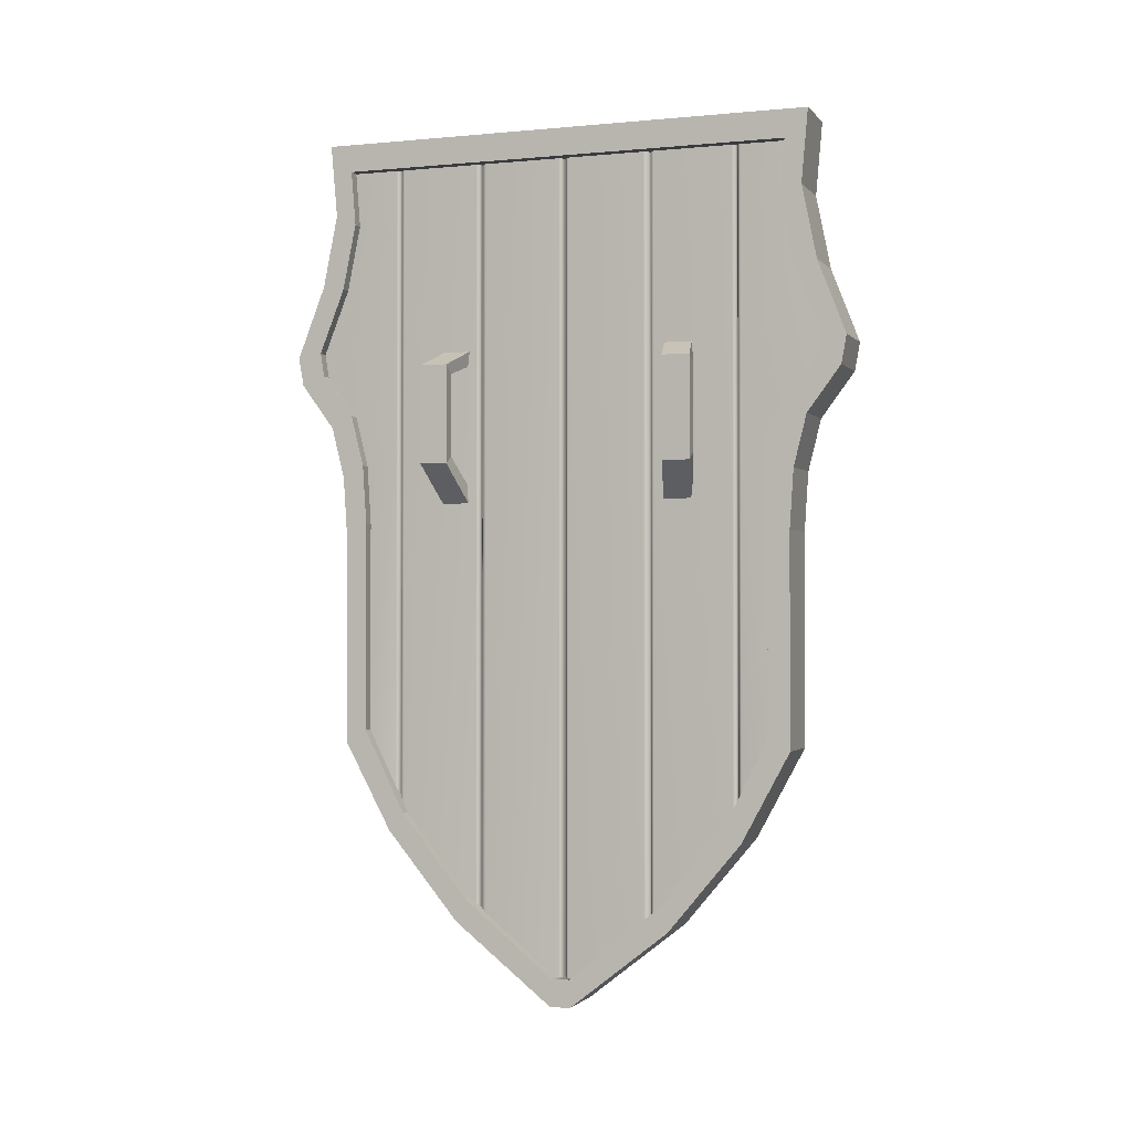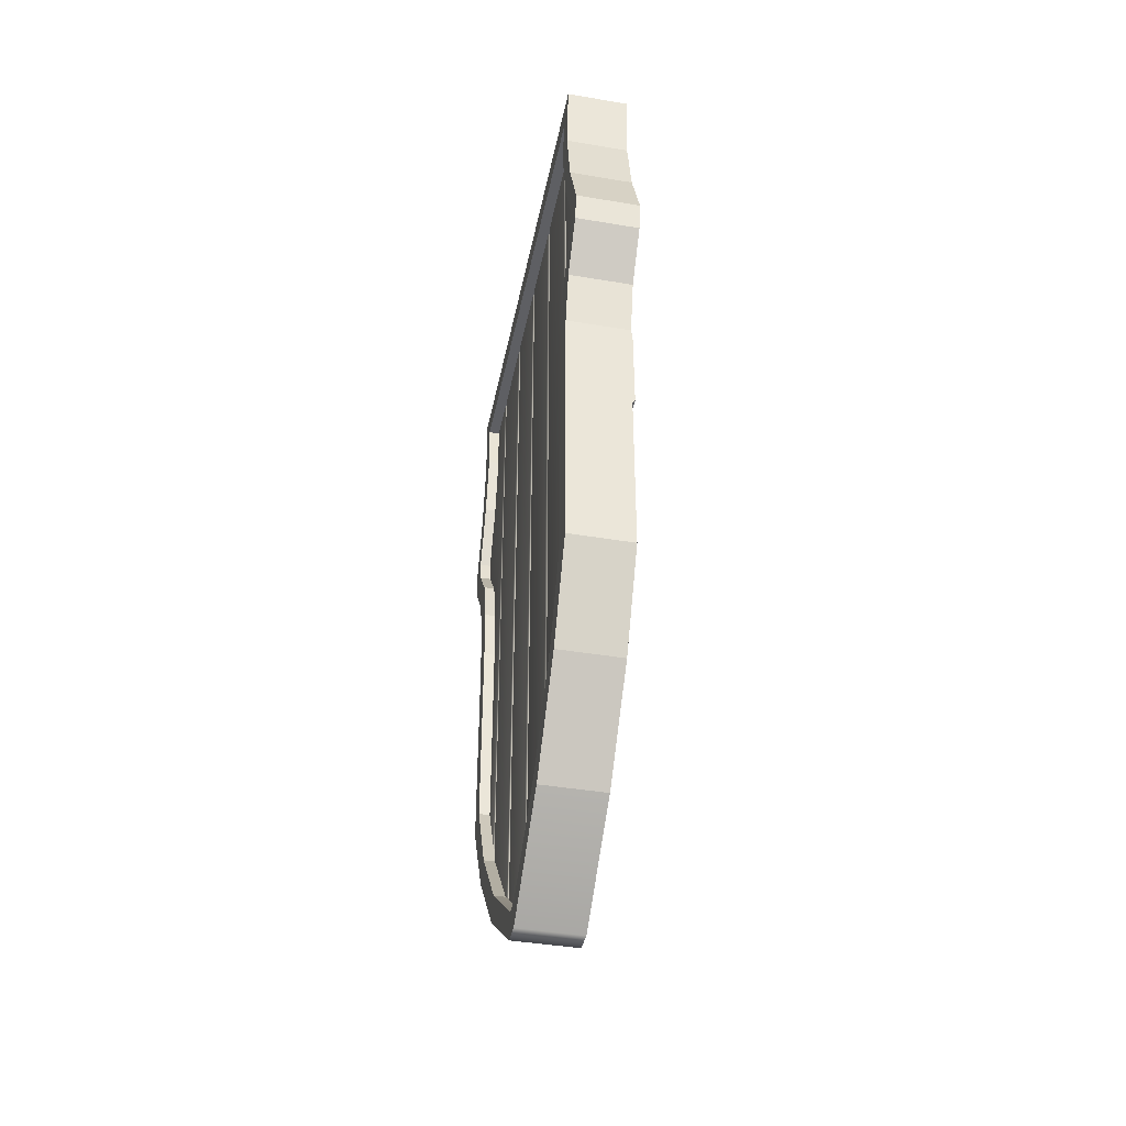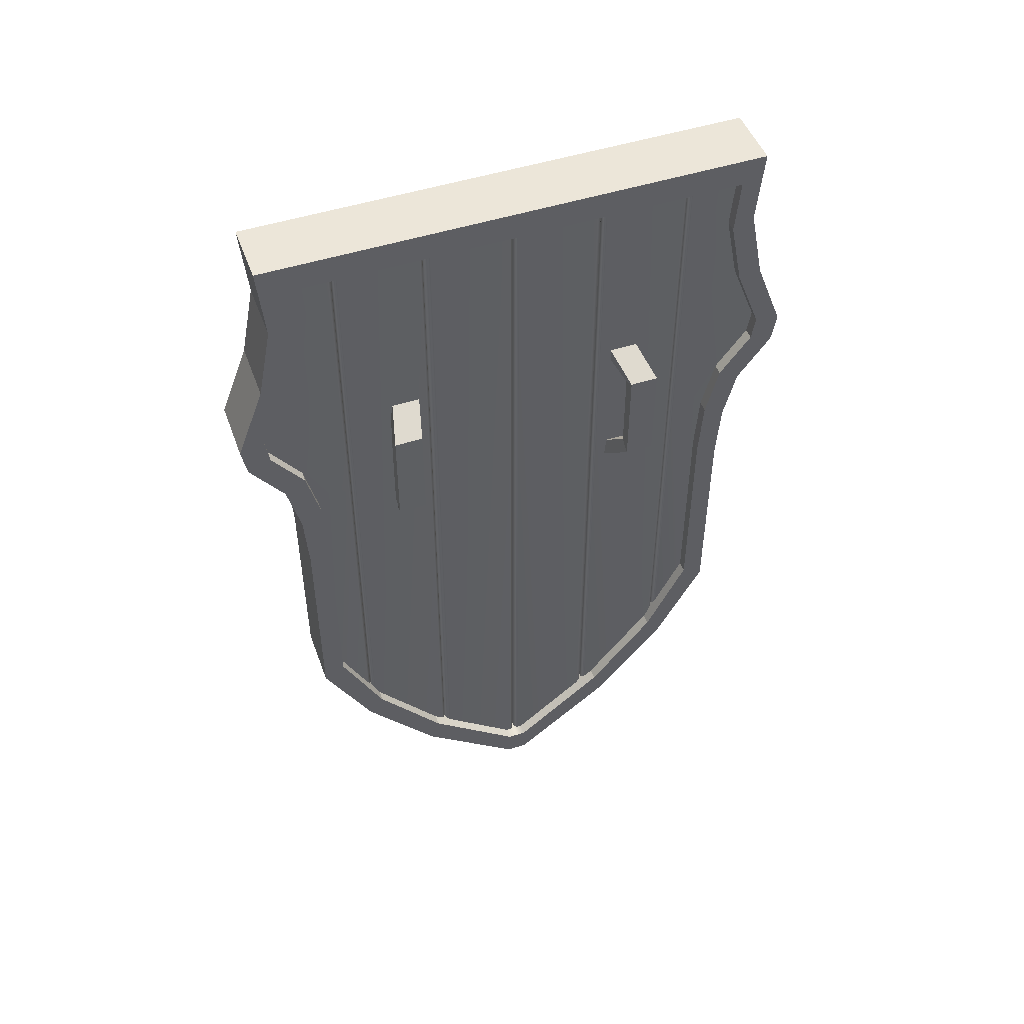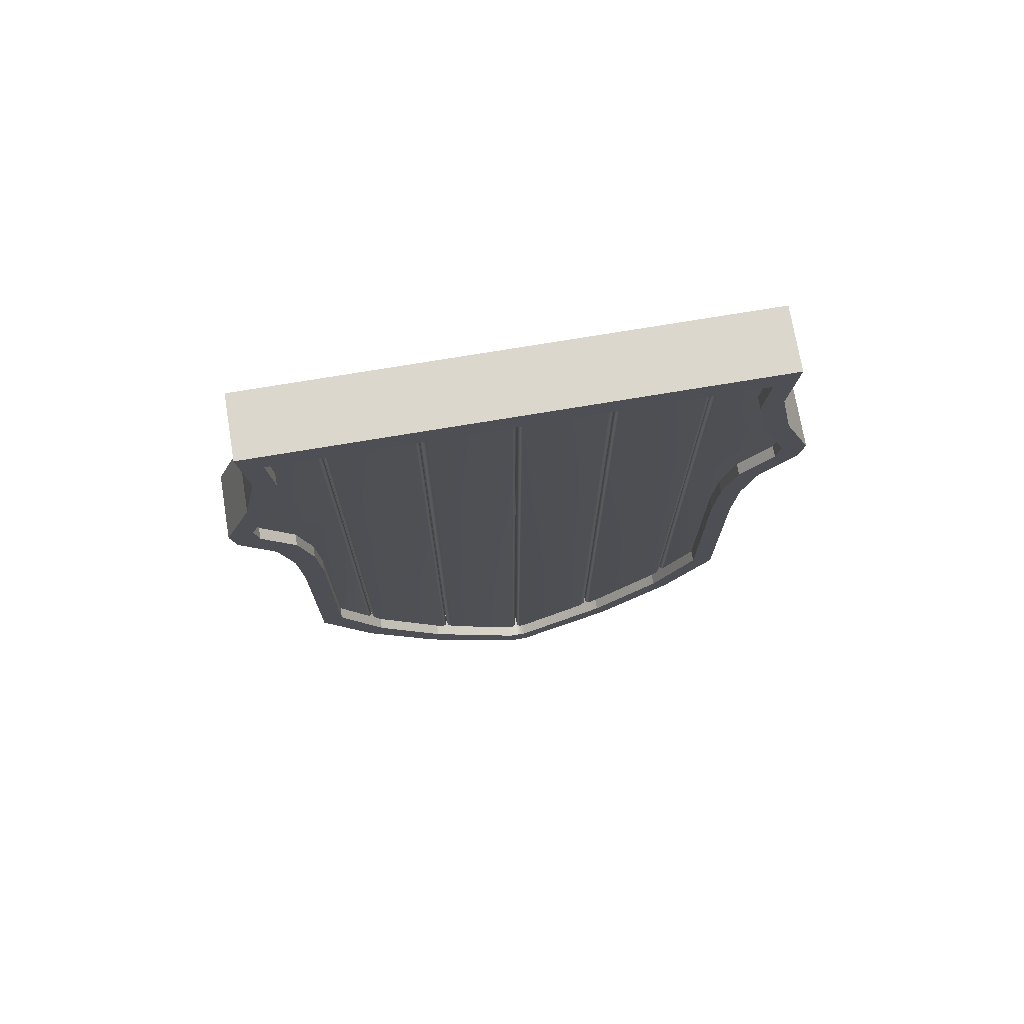
<metadata>
{"format":"obj","ext":"obj","renderer":"f3d","projection":"perspective","resolution":1024,"background":"white","views":[{"elev":-1.2,"azim":109.6,"up":"+Y"},{"elev":-42.0,"azim":-11.4,"up":"+Y"},{"elev":48.8,"azim":70.2,"up":"+Y"},{"elev":73.2,"azim":-99.5,"up":"+Y"}]}
</metadata>
<code>
g default
v -0.000865 0.01322 -0.01259
v -0.000585 0.01375 -0.01287
v -0.000667 0.01338 -0.01267
v -0.000585 0.03858 -0.01286
v -0.000668 0.03853 -0.01267
v -0.000869 0.03851 -0.01259
v -0.000865 0.01867 -0.01579
v -0.000667 0.01851 -0.0157
v -0.000585 0.01813 -0.0155
v -0.000585 0.0394 -0.01579
v -0.000667 0.03935 -0.01599
v -0.000865 0.03933 -0.01607
v -0.003393 0.06093 -0.01267
v -0.003195 0.06093 -0.01259
v -0.003475 0.06093 -0.01287
v -0.003475 0.05326 -0.01287
v -0.003392 0.05323 -0.01267
v -0.003194 0.05322 -0.01259
v -0.003393 0.06093 -0.01675
v -0.003475 0.06093 -0.01656
v -0.003195 0.06093 -0.01684
v -0.003475 0.05371 -0.01675
v -0.003393 0.05375 -0.01695
v -0.003195 0.05376 -0.01703
v -0.000585 0.04442 -0.01287
v -0.000668 0.04439 -0.01267
v -0.000867 0.04437 -0.01259
v -0.000585 0.05325 -0.01287
v -0.000667 0.05323 -0.01267
v -0.000866 0.05322 -0.01259
v -0.000865 0.04554 -0.0197
v -0.000667 0.04555 -0.01962
v -0.000585 0.04557 -0.0194
v -0.000865 0.05376 -0.01703
v -0.000667 0.05375 -0.01695
v -0.000585 0.05371 -0.01675
v -0.003195 0.04554 -0.0197
v -0.003393 0.04555 -0.01962
v -0.003475 0.04557 -0.0194
v -0.003195 0.03933 -0.01607
v -0.003393 0.03935 -0.01599
v -0.003475 0.0394 -0.01579
v -0.003475 0.04442 -0.01287
v -0.003392 0.04439 -0.01267
v -0.003193 0.04437 -0.01259
v -0.003475 0.03858 -0.01286
v -0.003391 0.03853 -0.01267
v -0.00319 0.03851 -0.01259
v -0.000667 0.06093 -0.01675
v -0.000865 0.06093 -0.01684
v -0.000585 0.06093 -0.01656
v -0.000667 0.06093 -0.01267
v -0.000585 0.06093 -0.01287
v -0.000865 0.06093 -0.01259
v -0.003393 0.01851 -0.0157
v -0.003195 0.01867 -0.01579
v -0.003475 0.01813 -0.0155
v -0.003393 0.01338 -0.01267
v -0.003475 0.01375 -0.01287
v -0.003195 0.01322 -0.01259
v -0.000865 0.01322 0.01259
v -0.000585 0.01375 0.01287
v -0.000667 0.01338 0.01267
v -0.000585 0.03858 0.01286
v -0.000668 0.03853 0.01267
v -0.000869 0.03851 0.01259
v -0.000865 0.01867 0.01579
v -0.000667 0.01851 0.0157
v -0.000585 0.01813 0.0155
v -0.000585 0.0394 0.01579
v -0.000667 0.03935 0.01599
v -0.000865 0.03933 0.01607
v -0.003393 0.06093 0.01267
v -0.003195 0.06093 0.01259
v -0.003475 0.06093 0.01287
v -0.003475 0.05326 0.01287
v -0.003392 0.05323 0.01267
v -0.003194 0.05322 0.01259
v -0.003393 0.06093 0.01675
v -0.003475 0.06093 0.01656
v -0.003195 0.06093 0.01684
v -0.003475 0.05371 0.01675
v -0.003393 0.05375 0.01695
v -0.003195 0.05376 0.01703
v -0.000585 0.04442 0.01287
v -0.000668 0.04439 0.01267
v -0.000867 0.04437 0.01259
v -0.000585 0.05325 0.01287
v -0.000667 0.05323 0.01267
v -0.000866 0.05322 0.01259
v -0.000865 0.04554 0.0197
v -0.000667 0.04555 0.01962
v -0.000585 0.04557 0.0194
v -0.000865 0.05376 0.01703
v -0.000667 0.05375 0.01695
v -0.000585 0.05371 0.01675
v -0.003195 0.04554 0.0197
v -0.003393 0.04555 0.01962
v -0.003475 0.04557 0.0194
v -0.003195 0.03933 0.01607
v -0.003393 0.03935 0.01599
v -0.003475 0.0394 0.01579
v -0.003475 0.04442 0.01287
v -0.003392 0.04439 0.01267
v -0.003193 0.04437 0.01259
v -0.003475 0.03858 0.01286
v -0.003391 0.03853 0.01267
v -0.00319 0.03851 0.01259
v -0.000667 0.06093 0.01675
v -0.000865 0.06093 0.01684
v -0.000585 0.06093 0.01656
v -0.000667 0.06093 0.01267
v -0.000585 0.06093 0.01287
v -0.000865 0.06093 0.01259
v -0.003393 0.01851 0.0157
v -0.003195 0.01867 0.01579
v -0.003475 0.01813 0.0155
v -0.003393 0.01338 0.01267
v -0.003475 0.01375 0.01287
v -0.003195 0.01322 0.01259
v -0.000874 0.005766 -0.006336
v -0.000585 0.0061 -0.006624
v -0.000669 0.005863 -0.00642
v -0.000874 0.06093 -0.006336
v -0.000669 0.06093 -0.00642
v -0.000585 0.06093 -0.006625
v -0.000874 0.01294 -0.01256
v -0.000669 0.01284 -0.01247
v -0.000585 0.0126 -0.01227
v -0.000874 0.06093 -0.01256
v -0.000585 0.06093 -0.01227
v -0.000669 0.06093 -0.01247
v -0.00339 0.06093 -0.00642
v -0.003186 0.06093 -0.006336
v -0.003475 0.06093 -0.006625
v -0.003186 0.005766 -0.006336
v -0.00339 0.005863 -0.00642
v -0.003475 0.0061 -0.006624
v -0.00339 0.06093 -0.01247
v -0.003475 0.06093 -0.01227
v -0.003186 0.06093 -0.01256
v -0.003186 0.01294 -0.01256
v -0.003475 0.0126 -0.01227
v -0.00339 0.01284 -0.01247
v -0.000874 0.005766 0.006336
v -0.000585 0.0061 0.006624
v -0.000669 0.005863 0.00642
v -0.000874 0.06093 0.006336
v -0.000669 0.06093 0.00642
v -0.000585 0.06093 0.006625
v -0.000874 0.01294 0.01256
v -0.000669 0.01284 0.01247
v -0.000585 0.0126 0.01227
v -0.000874 0.06093 0.01256
v -0.000585 0.06093 0.01227
v -0.000669 0.06093 0.01247
v -0.00339 0.06093 0.00642
v -0.003186 0.06093 0.006336
v -0.003475 0.06093 0.006625
v -0.003186 0.005766 0.006336
v -0.00339 0.005863 0.00642
v -0.003475 0.0061 0.006624
v -0.00339 0.06093 0.01247
v -0.003475 0.06093 0.01227
v -0.003186 0.06093 0.01256
v -0.003186 0.01294 0.01256
v -0.003475 0.0126 0.01227
v -0.00339 0.01284 0.01247
v -0.001018 0.001177 -6.1e-05
v -0.000585 0.001471 -0.00033
v -0.000712 0.001263 -0.000141
v -0.001018 0.06093 -6.2e-05
v -0.000712 0.06093 -0.00014
v -0.000585 0.06093 -0.00033
v -0.001018 0.005384 -0.006321
v -0.000711 0.005299 -0.006193
v -0.000585 0.005091 -0.005888
v -0.001018 0.06093 -0.006321
v -0.000585 0.06093 -0.005887
v -0.000711 0.06093 -0.006194
v -0.003348 0.06093 -0.00014
v -0.003041 0.06093 -6.2e-05
v -0.003475 0.06093 -0.00033
v -0.003041 0.001177 -6.1e-05
v -0.003348 0.001263 -0.000141
v -0.003475 0.001471 -0.00033
v -0.003348 0.06093 -0.006194
v -0.003475 0.06093 -0.005887
v -0.003041 0.06093 -0.006321
v -0.003041 0.005384 -0.006321
v -0.003475 0.005091 -0.005888
v -0.003348 0.005297 -0.006193
v -0.001018 0.001177 6.1e-05
v -0.000585 0.001471 0.00033
v -0.000712 0.001263 0.000141
v -0.001018 0.06093 6.2e-05
v -0.000712 0.06093 0.00014
v -0.000585 0.06093 0.00033
v -0.001018 0.005384 0.006321
v -0.000711 0.005299 0.006193
v -0.000585 0.005091 0.005888
v -0.001018 0.06093 0.006321
v -0.000585 0.06093 0.005887
v -0.000711 0.06093 0.006194
v -0.003348 0.06093 0.00014
v -0.003041 0.06093 6.2e-05
v -0.003475 0.06093 0.00033
v -0.003041 0.001177 6.1e-05
v -0.003348 0.001263 0.000141
v -0.003475 0.001471 0.00033
v -0.003348 0.06093 0.006194
v -0.003475 0.06093 0.005887
v -0.003041 0.06093 0.006321
v -0.003041 0.005384 0.006321
v -0.003475 0.005091 0.005888
v -0.003348 0.005297 0.006193
v 0.000212 8.2e-05 0.000738
v 0.000212 8.2e-05 -0.000738
v 0.000212 0.002033 0.000664
v 0.000212 0.002033 -0.000664
v -0.004271 0.002033 0.000664
v -0.004271 0.002033 -0.000664
v -0.004271 8.2e-05 0.000738
v -0.004271 8.2e-05 -0.000738
v -0.004272 0.005667 -0.007828
v 0.000212 0.005667 -0.007828
v -0.004272 0.007345 -0.007208
v 0.000212 0.007343 -0.007208
v -0.004272 0.005667 0.007828
v 0.000212 0.005667 0.007828
v 0.000212 0.007343 0.007208
v -0.004272 0.007345 0.007208
v -0.004272 0.01191 -0.01302
v 0.000212 0.01191 -0.01302
v -0.004272 0.01318 -0.01195
v 0.000212 0.01318 -0.01195
v -0.004272 0.01191 0.01302
v 0.000212 0.01191 0.01302
v 0.000212 0.01318 0.01195
v -0.004272 0.01318 0.01195
v -0.004272 0.01824 -0.01644
v 0.000212 0.01824 -0.01644
v -0.004272 0.0191 -0.01491
v 0.000212 0.0191 -0.01491
v -0.004272 0.01824 0.01644
v 0.000212 0.01824 0.01644
v 0.000212 0.0191 0.01491
v -0.004272 0.0191 0.01491
v -0.004272 0.03318 -0.01644
v 0.000212 0.03318 -0.01644
v -0.004272 0.03404 -0.01491
v 0.000212 0.03404 -0.01491
v -0.004272 0.03318 0.01644
v 0.000212 0.03318 0.01644
v 0.000212 0.03404 0.01491
v -0.004272 0.03404 0.01491
v -0.004272 0.03737 -0.01671
v 0.000212 0.03737 -0.01671
v -0.004272 0.03823 -0.01518
v 0.000212 0.03823 -0.01518
v -0.004272 0.03737 0.01671
v 0.000212 0.03737 0.01671
v 0.000212 0.03823 0.01518
v -0.004272 0.03823 0.01518
v -0.004272 0.04102 -0.01762
v 0.000212 0.04102 -0.01762
v -0.004272 0.04188 -0.01609
v 0.000212 0.04188 -0.01609
v -0.004272 0.04102 0.01762
v 0.000212 0.04102 0.01762
v 0.000212 0.04188 0.01609
v -0.004272 0.04188 0.01609
v -0.004272 0.04421 -0.01999
v 0.000212 0.04421 -0.01999
v -0.004272 0.04484 -0.01832
v 0.000212 0.04484 -0.01832
v -0.004272 0.04421 0.01999
v 0.000212 0.04421 0.01999
v 0.000212 0.04484 0.01832
v -0.004272 0.04484 0.01832
v -0.004272 0.04621 -0.02036
v 0.000212 0.04621 -0.02036
v -0.004272 0.04652 -0.0186
v 0.000212 0.04652 -0.0186
v -0.004272 0.04621 0.02036
v 0.000212 0.04621 0.02036
v 0.000212 0.04652 0.0186
v -0.004272 0.04652 0.0186
v -0.004272 0.05136 -0.01835
v 0.000212 0.05136 -0.01835
v -0.004272 0.05112 -0.01677
v 0.000212 0.05112 -0.01677
v -0.004272 0.05136 0.01835
v 0.000212 0.05136 0.01835
v 0.000212 0.05112 0.01677
v -0.004272 0.05112 0.01677
v -0.004272 0.05651 -0.0173
v 0.000212 0.05651 -0.0173
v -0.004272 0.05582 -0.01582
v 0.000212 0.05582 -0.01582
v -0.004272 0.05651 0.0173
v 0.000212 0.05651 0.0173
v 0.000212 0.05582 0.01582
v -0.004272 0.05582 0.01582
v -0.004272 0.06166 -0.01776
v 0.000212 0.06166 -0.01776
v -0.004272 0.05969 -0.01614
v 0.000212 0.05969 -0.01614
v -0.004272 0.06166 0.01776
v 0.000212 0.06166 0.01776
v 0.000212 0.05969 0.01614
v -0.004272 0.05969 0.01614
v -0.004271 0.06166 0
v 0.000212 0.06166 0
v -0.004271 0.05969 0
v 0.000212 0.05969 0
v 0.002099 0.03812 0.009802
v 0.002099 0.03812 0.007827
v 0.002072 0.0451 0.009802
v 0.002072 0.0451 0.007827
v 0.001207 0.04451 0.009802
v 0.001207 0.04451 0.007827
v 0.00118 0.03862 0.009802
v 0.00118 0.03862 0.007827
v -0.000772 0.04636 0.009082
v -0.000772 0.04636 0.007107
v -0.0013 0.04545 0.007107
v -0.0013 0.04545 0.009082
v -0.001048 0.03627 0.009177
v -0.001048 0.03627 0.007202
v -0.000695 0.03528 0.007202
v -0.000695 0.03528 0.009178
v 0.002099 0.04512 -0.009992
v 0.002099 0.04512 -0.008017
v 0.002072 0.03795 -0.009992
v 0.002072 0.03795 -0.008017
v 0.001207 0.03855 -0.009992
v 0.001207 0.03855 -0.008017
v 0.00118 0.04461 -0.009992
v 0.00118 0.04461 -0.008017
v -0.000772 0.03531 -0.009272
v -0.000772 0.03531 -0.007297
v -0.0013 0.03622 -0.007297
v -0.0013 0.03622 -0.009272
v -0.001048 0.04537 -0.009367
v -0.001048 0.04537 -0.007392
v -0.000695 0.04636 -0.007392
v -0.000695 0.04636 -0.009367
g Shield
f 9 8 11 10
f 8 7 12 11
f 20 19 23 22
f 19 21 24 23
f 30 29 52 54
f 29 28 53 52
f 36 35 49 51
f 35 34 50 49
f 42 41 55 57
f 41 40 56 55
f 48 47 58 60
f 47 46 59 58
f 25 33 36 28
f 16 22 39 43
f 45 27 30 18
f 4 10 33 25
f 43 39 42 46
f 48 6 27 45
f 16 15 20 22
f 28 36 51 53
f 18 30 54 14
f 4 2 9 10
f 46 42 57 59
f 48 60 1 6
f 1 3 5 6
f 3 2 4 5
f 14 13 17 18
f 13 15 16 17
f 6 5 26 27
f 5 4 25 26
f 27 26 29 30
f 26 25 28 29
f 10 11 32 33
f 11 12 31 32
f 33 32 35 36
f 32 31 34 35
f 22 23 38 39
f 23 24 37 38
f 39 38 41 42
f 38 37 40 41
f 18 17 44 45
f 17 16 43 44
f 45 44 47 48
f 44 43 46 47
f 69 70 71 68
f 68 71 72 67
f 80 82 83 79
f 79 83 84 81
f 90 114 112 89
f 89 112 113 88
f 96 111 109 95
f 95 109 110 94
f 102 117 115 101
f 101 115 116 100
f 108 120 118 107
f 107 118 119 106
f 85 88 96 93
f 76 103 99 82
f 105 78 90 87
f 64 85 93 70
f 103 106 102 99
f 108 105 87 66
f 76 82 80 75
f 88 113 111 96
f 78 74 114 90
f 64 70 69 62
f 106 119 117 102
f 108 66 61 120
f 61 66 65 63
f 63 65 64 62
f 74 78 77 73
f 73 77 76 75
f 66 87 86 65
f 65 86 85 64
f 87 90 89 86
f 86 89 88 85
f 70 93 92 71
f 71 92 91 72
f 93 96 95 92
f 92 95 94 91
f 82 99 98 83
f 83 98 97 84
f 99 102 101 98
f 98 101 100 97
f 78 105 104 77
f 77 104 103 76
f 105 108 107 104
f 104 107 106 103
f 126 122 129 131
f 138 135 140 143
f 130 127 142 141
f 134 136 121 124
f 121 123 125 124
f 123 122 126 125
f 129 128 132 131
f 128 127 130 132
f 134 133 137 136
f 133 135 138 137
f 140 139 144 143
f 139 141 142 144
f 150 155 153 146
f 162 167 164 159
f 154 165 166 151
f 158 148 145 160
f 145 148 149 147
f 147 149 150 146
f 153 155 156 152
f 152 156 154 151
f 158 160 161 157
f 157 161 162 159
f 164 167 168 163
f 163 168 166 165
f 174 170 177 179
f 186 183 188 191
f 178 175 190 189
f 182 184 169 172
f 169 171 173 172
f 171 170 174 173
f 177 176 180 179
f 176 175 178 180
f 182 181 185 184
f 181 183 186 185
f 188 187 192 191
f 187 189 190 192
f 198 203 201 194
f 210 215 212 207
f 202 213 214 199
f 206 196 193 208
f 193 196 197 195
f 195 197 198 194
f 201 203 204 200
f 200 204 202 199
f 206 208 209 205
f 205 209 210 207
f 212 215 216 211
f 211 216 214 213
f 217 218 220 219
f 219 220 222 221
f 221 222 224 223
f 223 224 218 217
f 218 224 225 226
f 224 222 227 225
f 222 220 228 227
f 220 218 226 228
f 223 217 230 229
f 217 219 231 230
f 219 221 232 231
f 221 223 229 232
f 226 225 233 234
f 225 227 235 233
f 227 228 236 235
f 228 226 234 236
f 229 230 238 237
f 230 231 239 238
f 231 232 240 239
f 232 229 237 240
f 234 233 241 242
f 233 235 243 241
f 235 236 244 243
f 236 234 242 244
f 237 238 246 245
f 238 239 247 246
f 239 240 248 247
f 240 237 245 248
f 242 241 249 250
f 241 243 251 249
f 243 244 252 251
f 244 242 250 252
f 245 246 254 253
f 246 247 255 254
f 247 248 256 255
f 248 245 253 256
f 250 249 257 258
f 249 251 259 257
f 251 252 260 259
f 252 250 258 260
f 253 254 262 261
f 254 255 263 262
f 255 256 264 263
f 256 253 261 264
f 258 257 265 266
f 257 259 267 265
f 259 260 268 267
f 260 258 266 268
f 261 262 270 269
f 262 263 271 270
f 263 264 272 271
f 264 261 269 272
f 266 265 273 274
f 265 267 275 273
f 267 268 276 275
f 268 266 274 276
f 269 270 278 277
f 270 271 279 278
f 271 272 280 279
f 272 269 277 280
f 274 273 281 282
f 273 275 283 281
f 275 276 284 283
f 276 274 282 284
f 277 278 286 285
f 278 279 287 286
f 279 280 288 287
f 280 277 285 288
f 282 281 289 290
f 281 283 291 289
f 283 284 292 291
f 284 282 290 292
f 285 286 294 293
f 286 287 295 294
f 287 288 296 295
f 288 285 293 296
f 290 289 297 298
f 289 291 299 297
f 291 292 300 299
f 292 290 298 300
f 293 294 302 301
f 294 295 303 302
f 295 296 304 303
f 296 293 301 304
f 298 297 305 306
f 297 299 307 305
f 299 300 308 307
f 300 298 306 308
f 301 302 310 309
f 302 303 311 310
f 303 304 312 311
f 304 301 309 312
f 306 305 313 314
f 305 307 315 313
f 307 308 316 315
f 308 306 314 316
f 309 310 314 313
f 310 311 316 314
f 311 312 315 316
f 312 309 313 315
f 317 318 320 319
f 321 322 324 323
f 318 324 322 320
f 323 317 319 321
f 319 320 326 325
f 320 322 327 326
f 322 321 328 327
f 321 319 325 328
f 323 324 330 329
f 324 318 331 330
f 318 317 332 331
f 317 323 329 332
f 333 334 336 335
f 337 338 340 339
f 334 340 338 336
f 339 333 335 337
f 335 336 342 341
f 336 338 343 342
f 338 337 344 343
f 337 335 341 344
f 339 340 346 345
f 340 334 347 346
f 334 333 348 347
f 333 339 345 348

</code>
